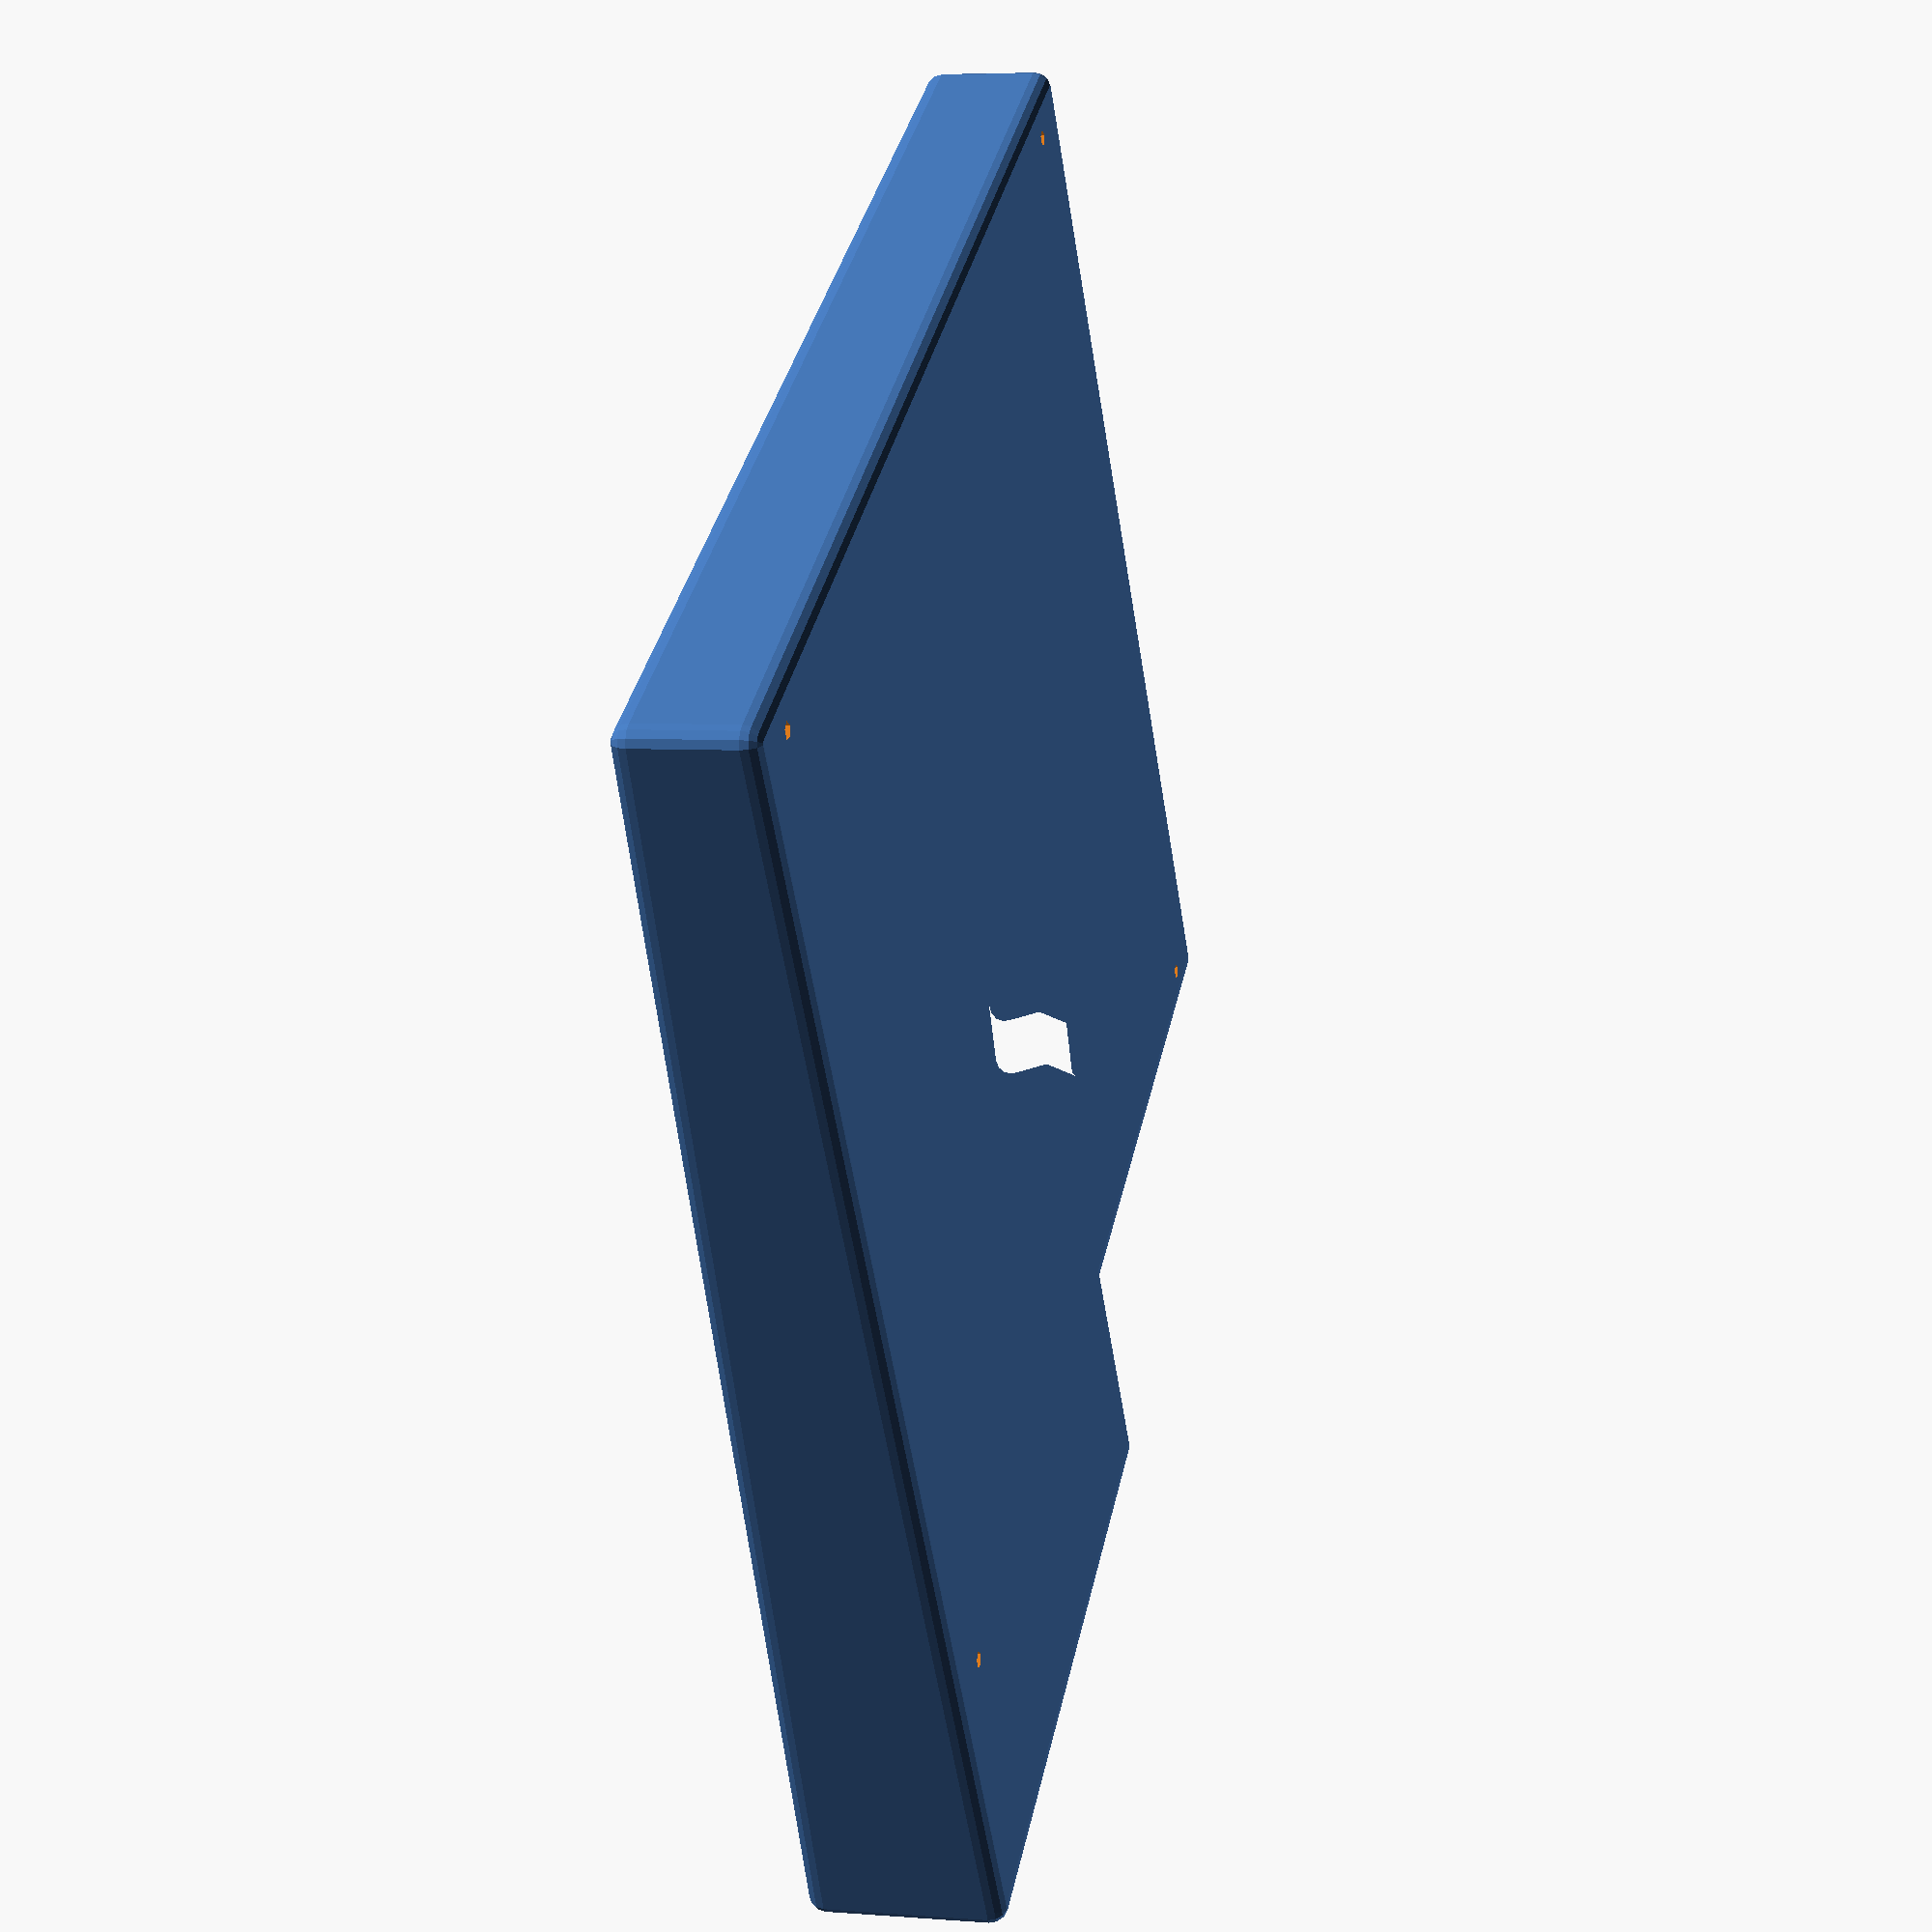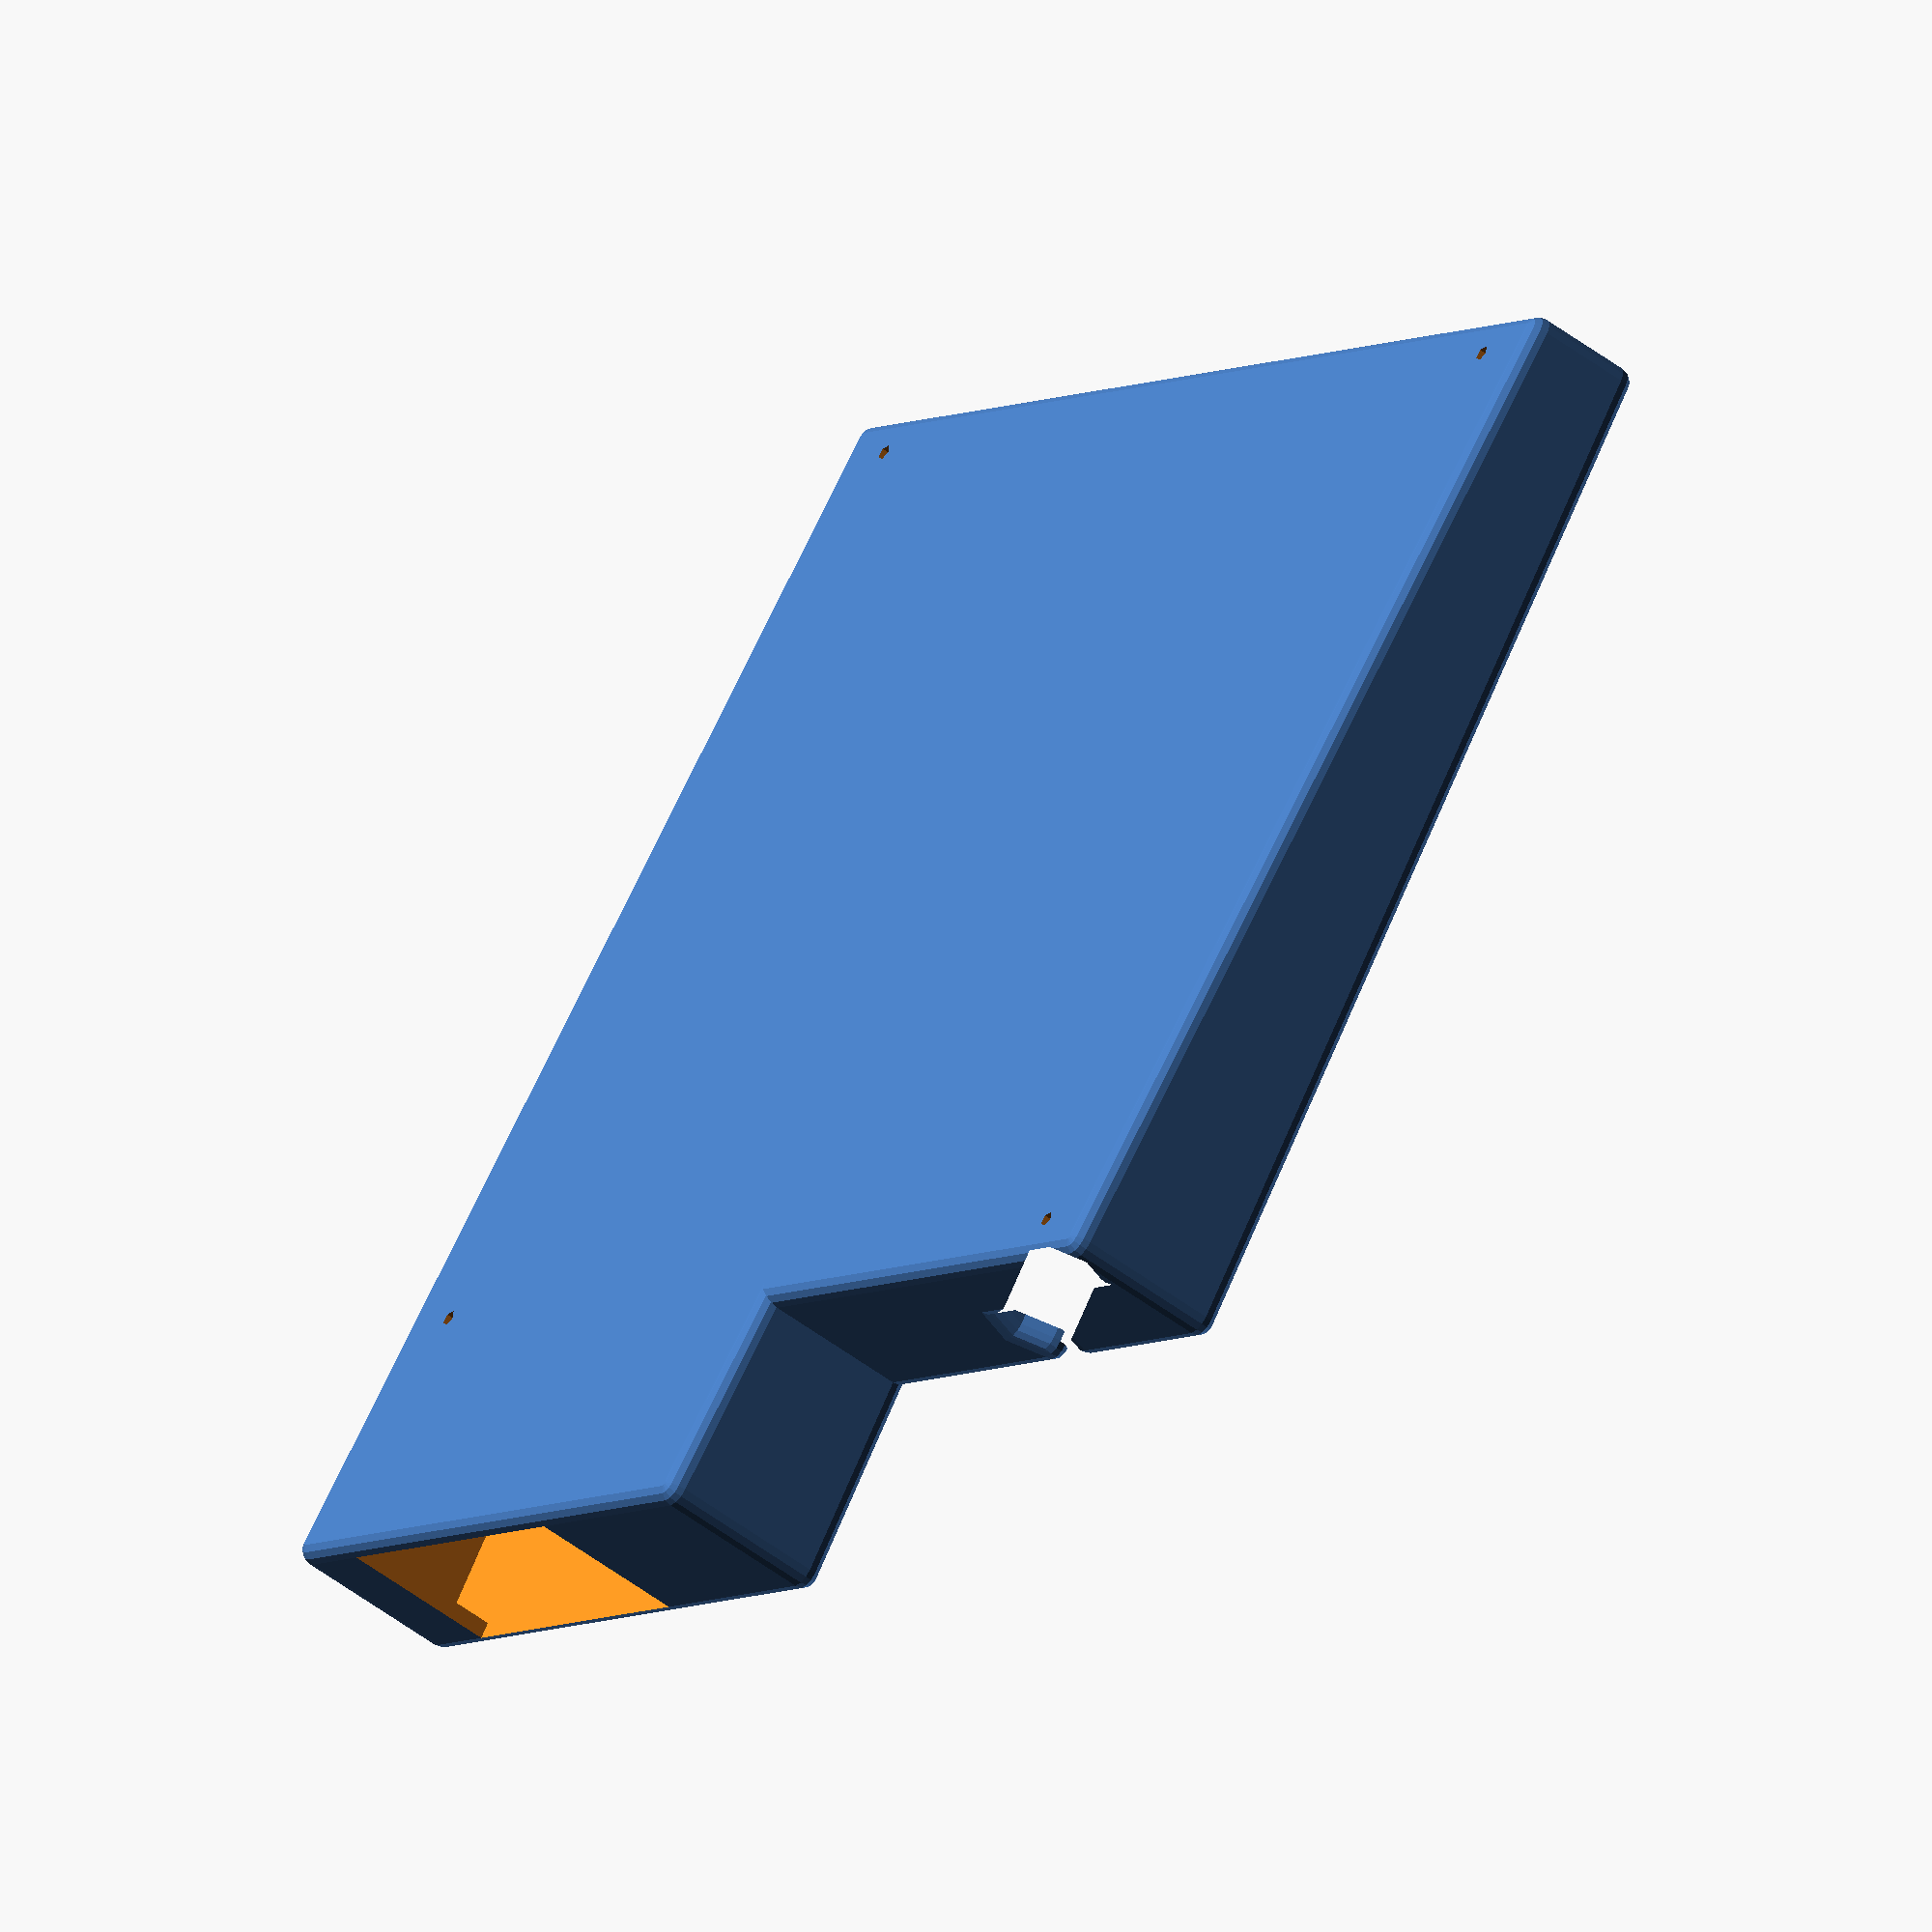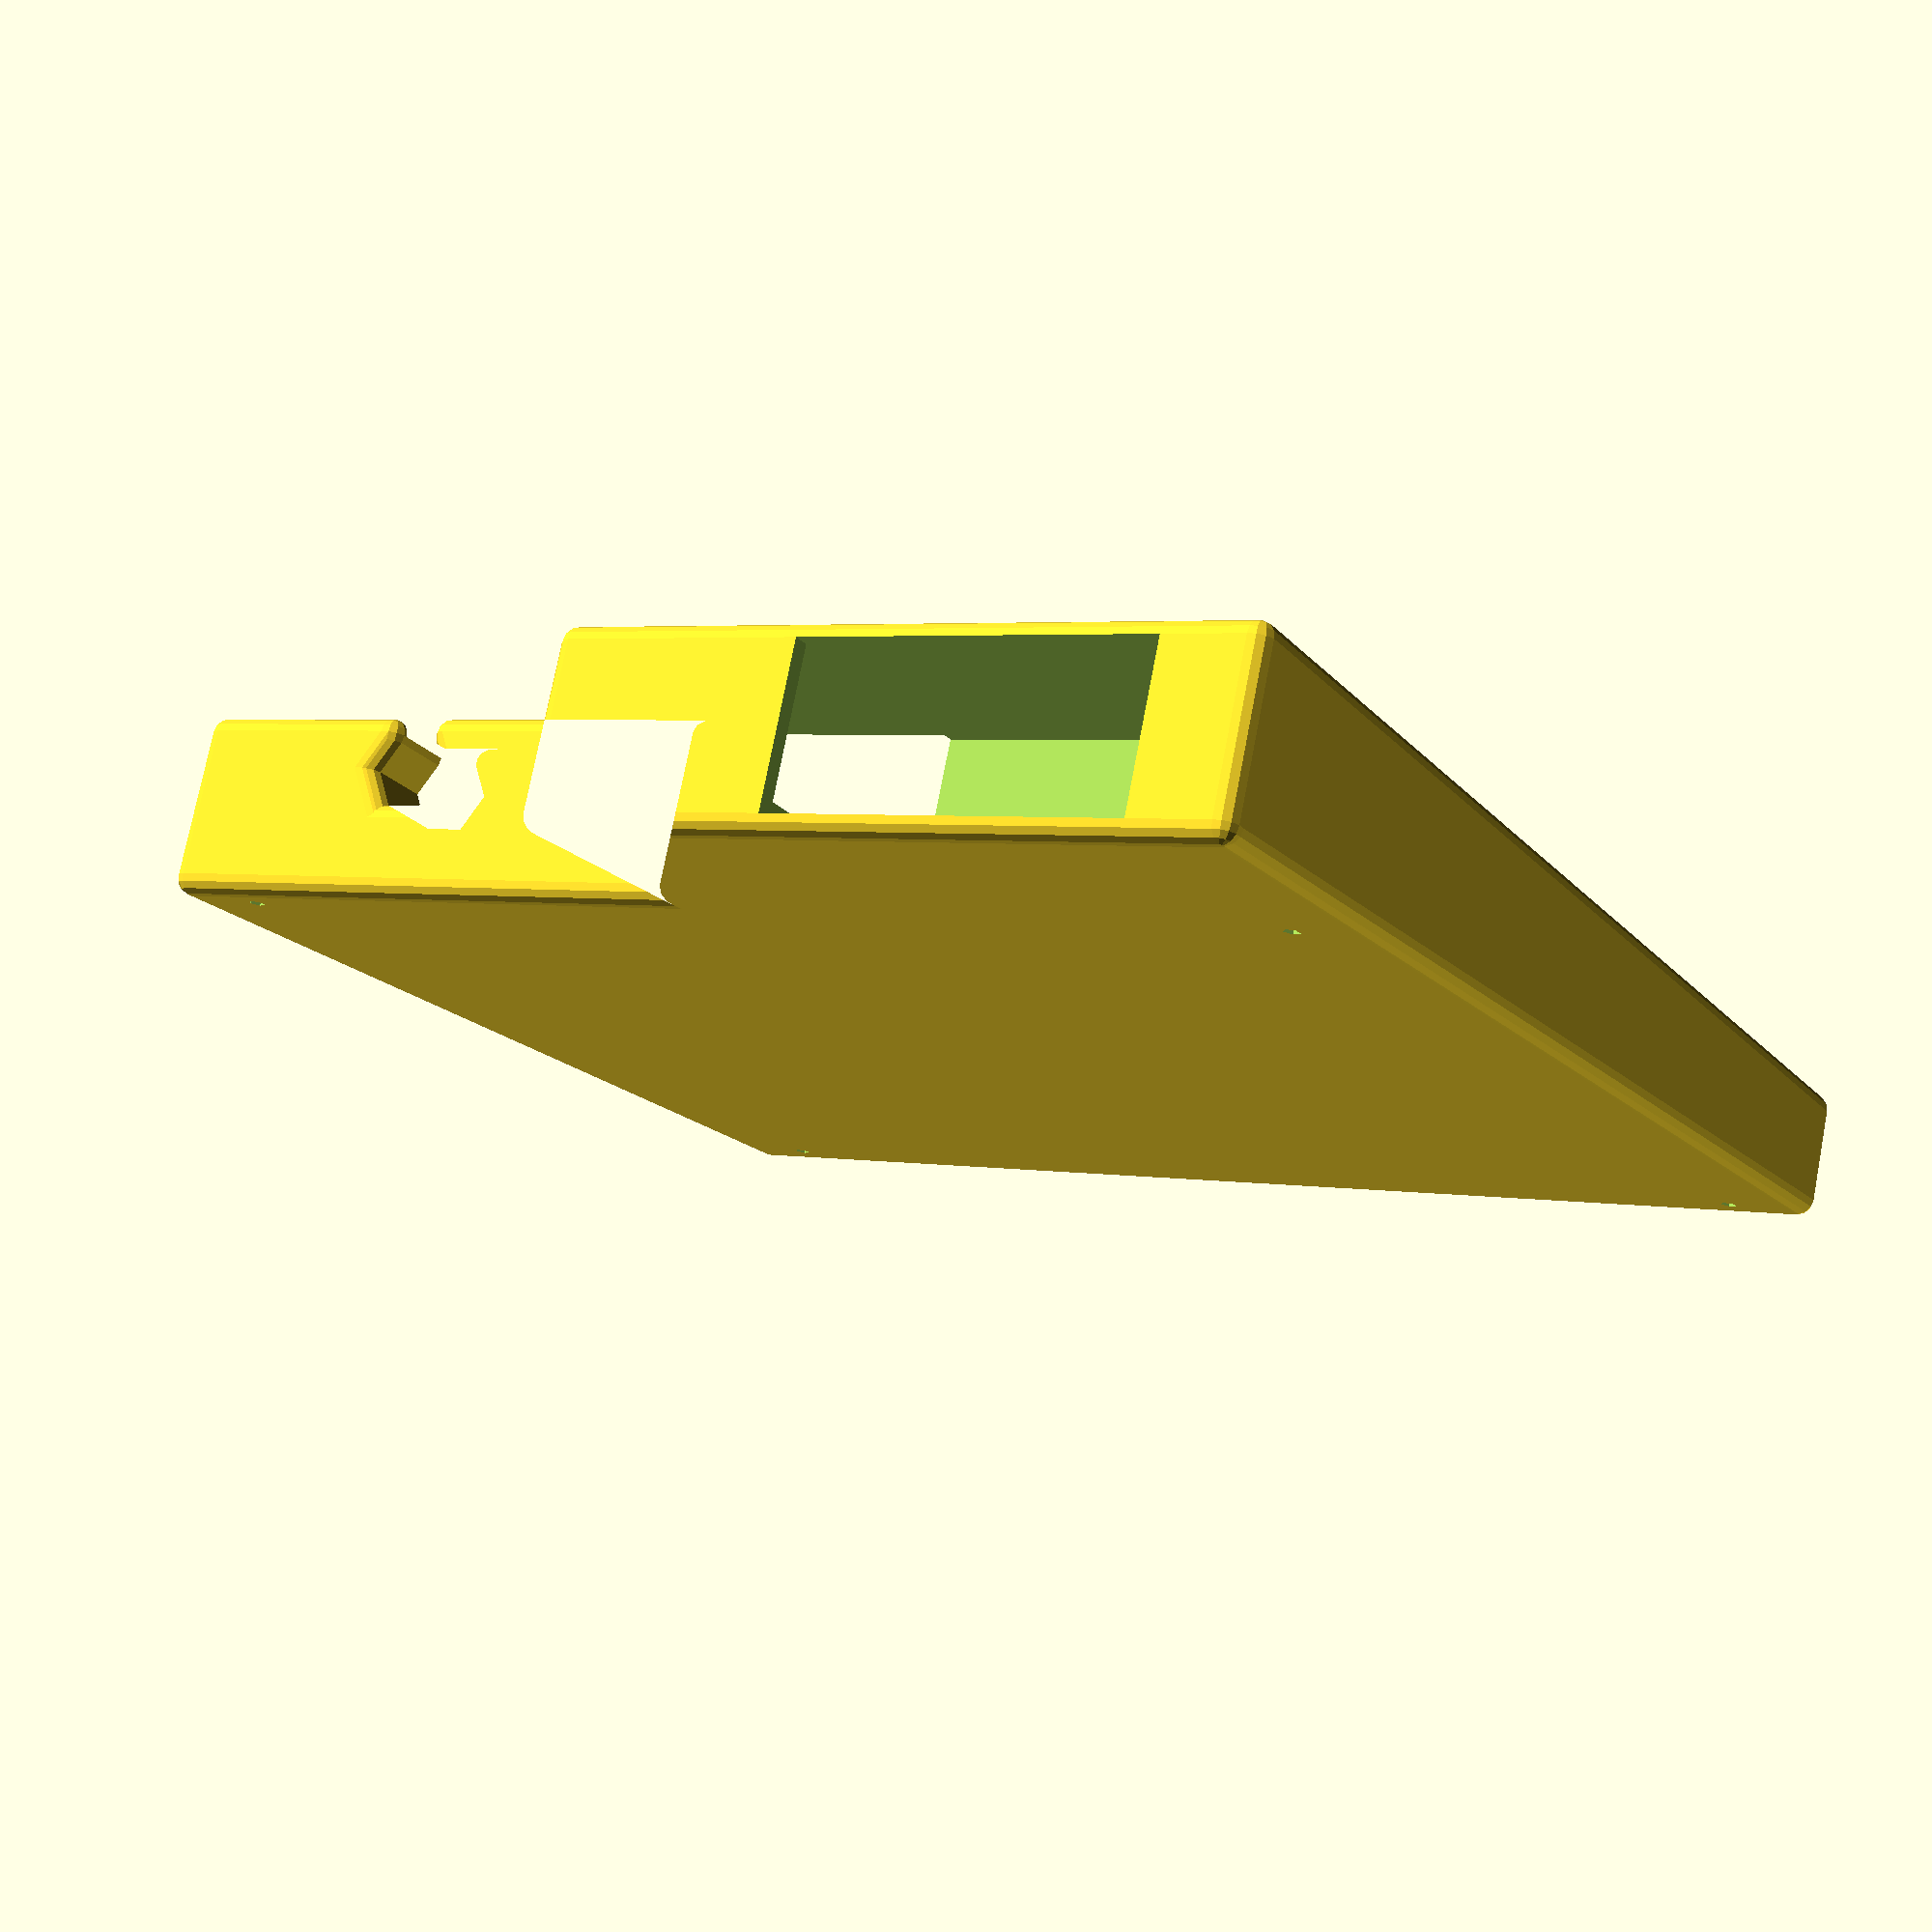
<openscad>
// dimensions in mm

// Eurorack constants
HP = 5.08;
U = 1.25 * 25.4;

// measured
m_panel_width = 152.46;
m_panel_height = 128.48;
m_hole_width = 137.33;
m_hole_height = 122.33;
echo("hp panel", m_panel_width / HP, m_panel_height / U);
echo("hp hole", m_hole_width / HP, m_hole_height / U);
m_board_thick = 2.05;
m_max_thick = 13.52;
m_max_protrusion = m_max_thick - m_board_thick;
m_clearance_leftright = 2.5;
m_clearance_bottom = 8;
m_clearance_top = 7;
m_edge_to_bat_jack_far_edge = 82;
m_right_edge_to_output_jack_center = 29.0;
m_top_to_output_jack_center = 4.52;

// 9v battery compartment dimensions -- TODO not measured
bat_width = 53.12 /* measured with extra for snap */;
bat_frontback = 25.73 /* measured */ + 2 /* slop */;
bat_thick = 17.39 /* measured */ + 2 /* slop */;

used_panel_width = 30 * HP;
used_panel_height = m_panel_height;

// chosen parameters
bat_wiring_width = 30;
output_jack_clearance_dia = 10.0;
epsilon = 0.5;

// derived parameters
case_wall_thick = m_board_thick;

module screw_hole() {
    // TODO: pick screw hole diameter -- is not the same as Hyve holes unless we decide to go for a bolt & nut instead of screwing into plastic
    translate([0, 0, -30])
    cylinder(r=1, h=999);
}

module slant_box(dx, dy, dz1, dz2) {
    rotate([0, 90, 0])
    linear_extrude(height=dx, center=false)
    polygon([[0, 0], [0, dy], [-dz2, dy], [-dz1, 0]]);
}
            
difference() {
    minkowski() {
        sphere(r=case_wall_thick, $fs=1);
        difference() {
            // main body shape
            translate([0, 0, 0])
            slant_box(
                dx=used_panel_width,
                dy=used_panel_height + bat_frontback,
                dz1=-m_max_protrusion,  // TODO not best choice
                dz2=-bat_thick);
            
            // subtract non-battery edge
            translate([
                m_edge_to_bat_jack_far_edge,
                used_panel_height,
                -100])
            cube([100, 100, 200]);
            
            // subtract output jack hole
            translate([
                used_panel_width - m_right_edge_to_output_jack_center,
                used_panel_height - m_clearance_top - case_wall_thick - epsilon,
                -m_top_to_output_jack_center])
            rotate([-90, 0, 0])
            cylinder(r=output_jack_clearance_dia / 2 + case_wall_thick, h=999, $fn=6);
        }
    }
     
    // cutout for board -- TODO add tolerance
    cube([used_panel_width, m_panel_height, 999]);
    
    // cutout for components
    translate([
        m_clearance_leftright,
        m_clearance_bottom,
        -m_max_protrusion  // TODO add tolerance
    ])
    cube([
        used_panel_width - m_clearance_leftright * 2,
        used_panel_height - m_clearance_bottom - m_clearance_top,
        999
    ]);
    
    // battery compartment interior volume
    translate([0, m_panel_height, -bat_thick])
    cube([bat_width, bat_frontback, bat_thick]);
    
    // battery compartment opening
    translate([10, m_panel_height, -bat_thick])
    cube([bat_width - 10, 999, bat_thick]);
    
    // battery compartment wiring passage
    translate([
        m_edge_to_bat_jack_far_edge - bat_wiring_width - epsilon,
        m_panel_height - m_clearance_top - epsilon,
        -bat_thick*0.9])
    cube([
        bat_wiring_width + epsilon,
        bat_frontback + m_clearance_top + epsilon,
        bat_thick*0.9 + epsilon]);
    
    // holes
    translate([used_panel_width / 2, used_panel_height / 2, 0]) {
        translate([m_hole_width / 2, m_hole_height / 2, 0]) screw_hole();
        translate([m_hole_width / 2, -m_hole_height / 2, 0]) screw_hole();
        translate([-m_hole_width / 2, m_hole_height / 2, 0]) screw_hole();
        translate([-m_hole_width / 2, -m_hole_height / 2, 0]) screw_hole();
    }
};
</openscad>
<views>
elev=354.1 azim=208.5 roll=102.9 proj=p view=solid
elev=229.9 azim=323.4 roll=310.1 proj=o view=solid
elev=285.2 azim=29.8 roll=190.9 proj=p view=solid
</views>
